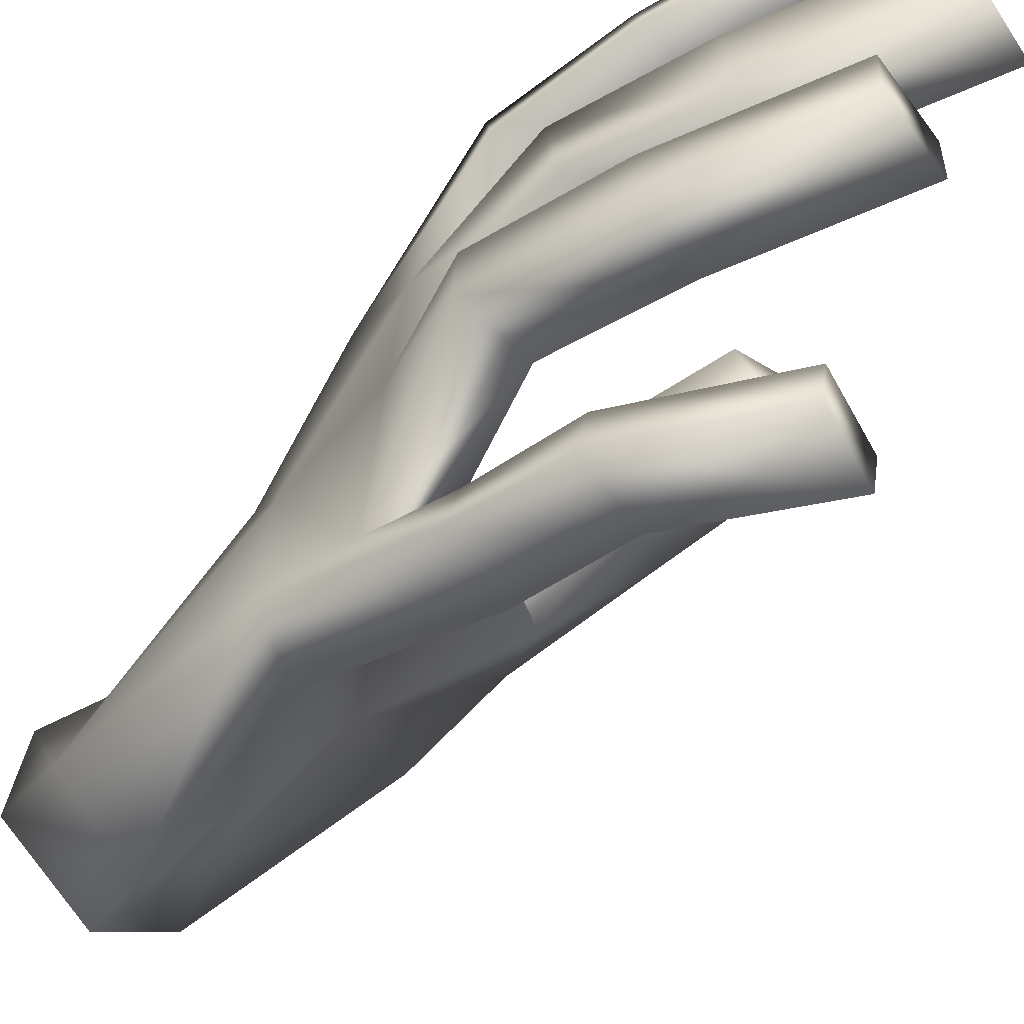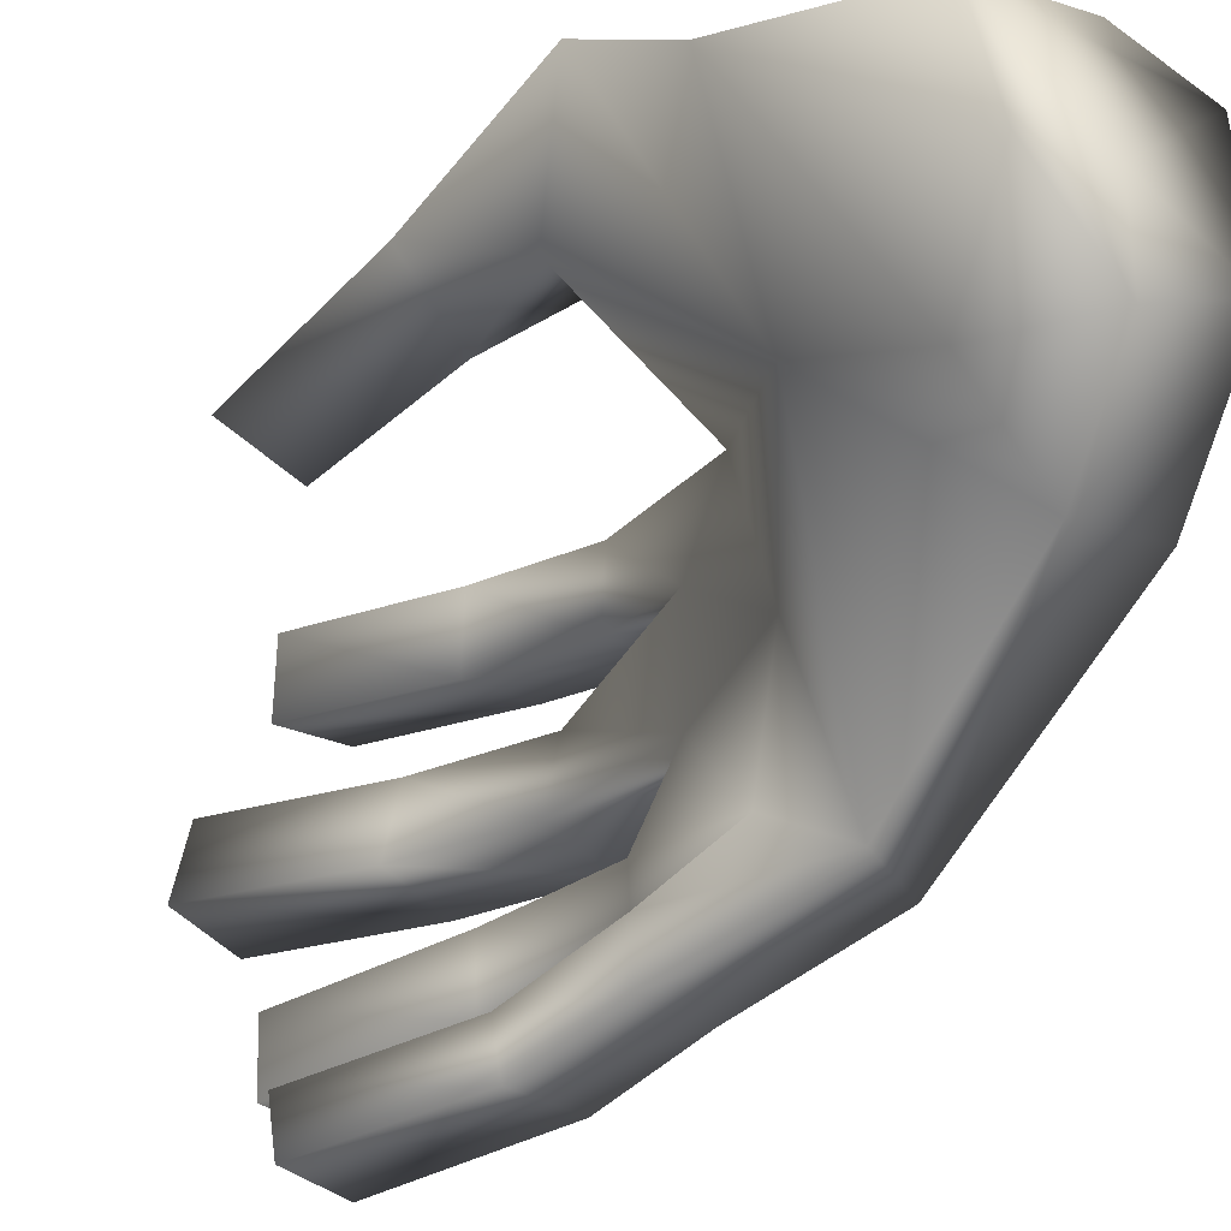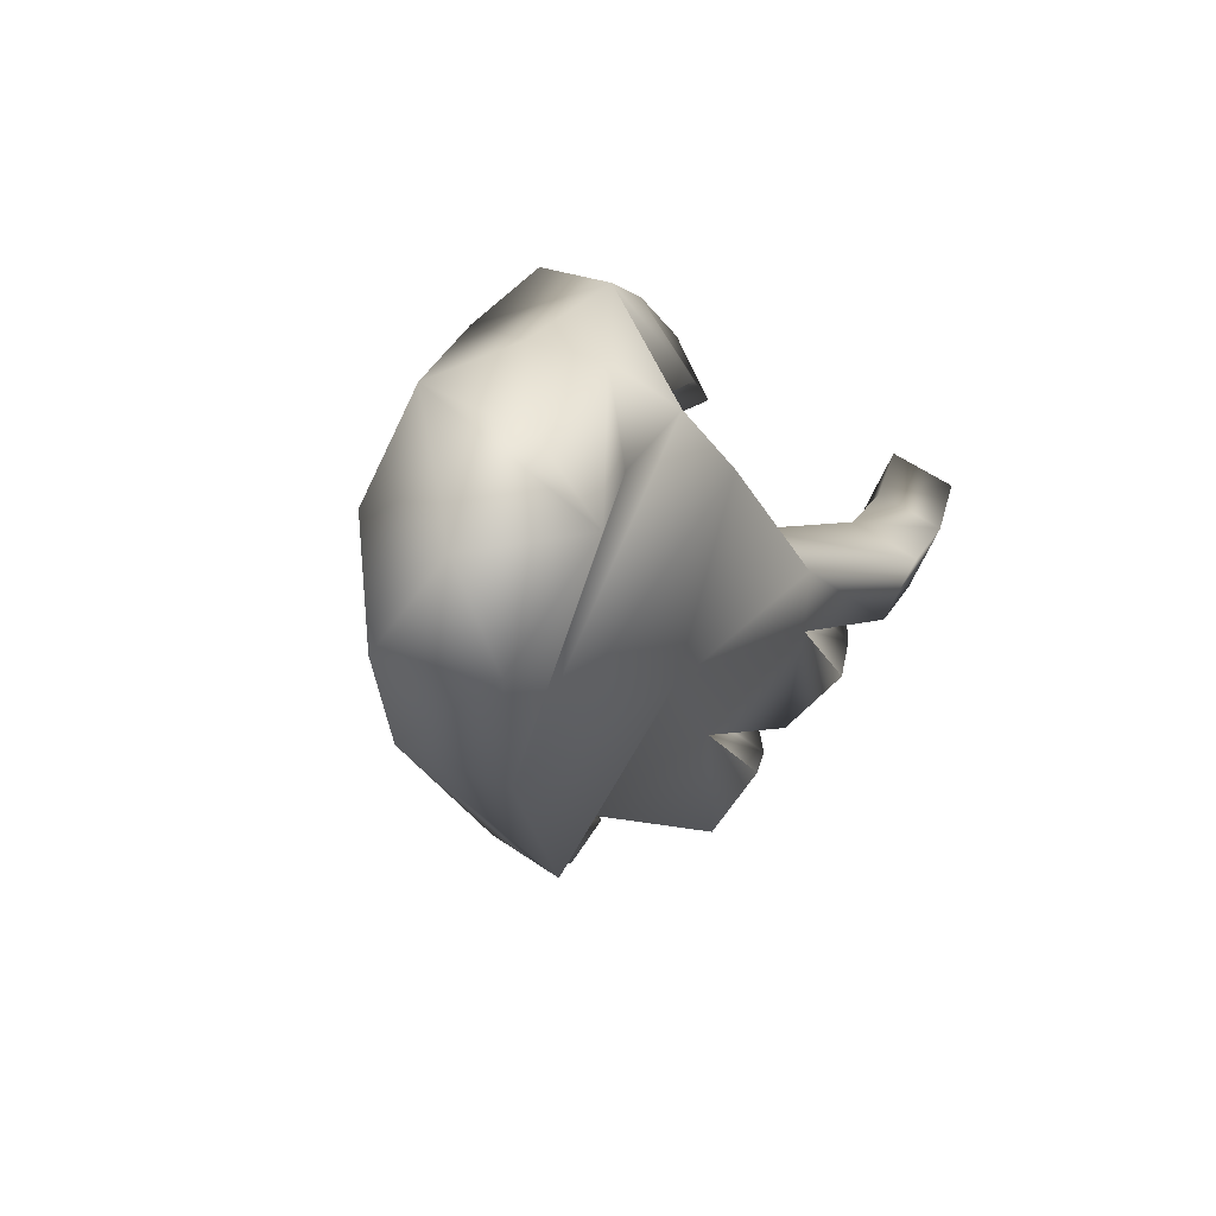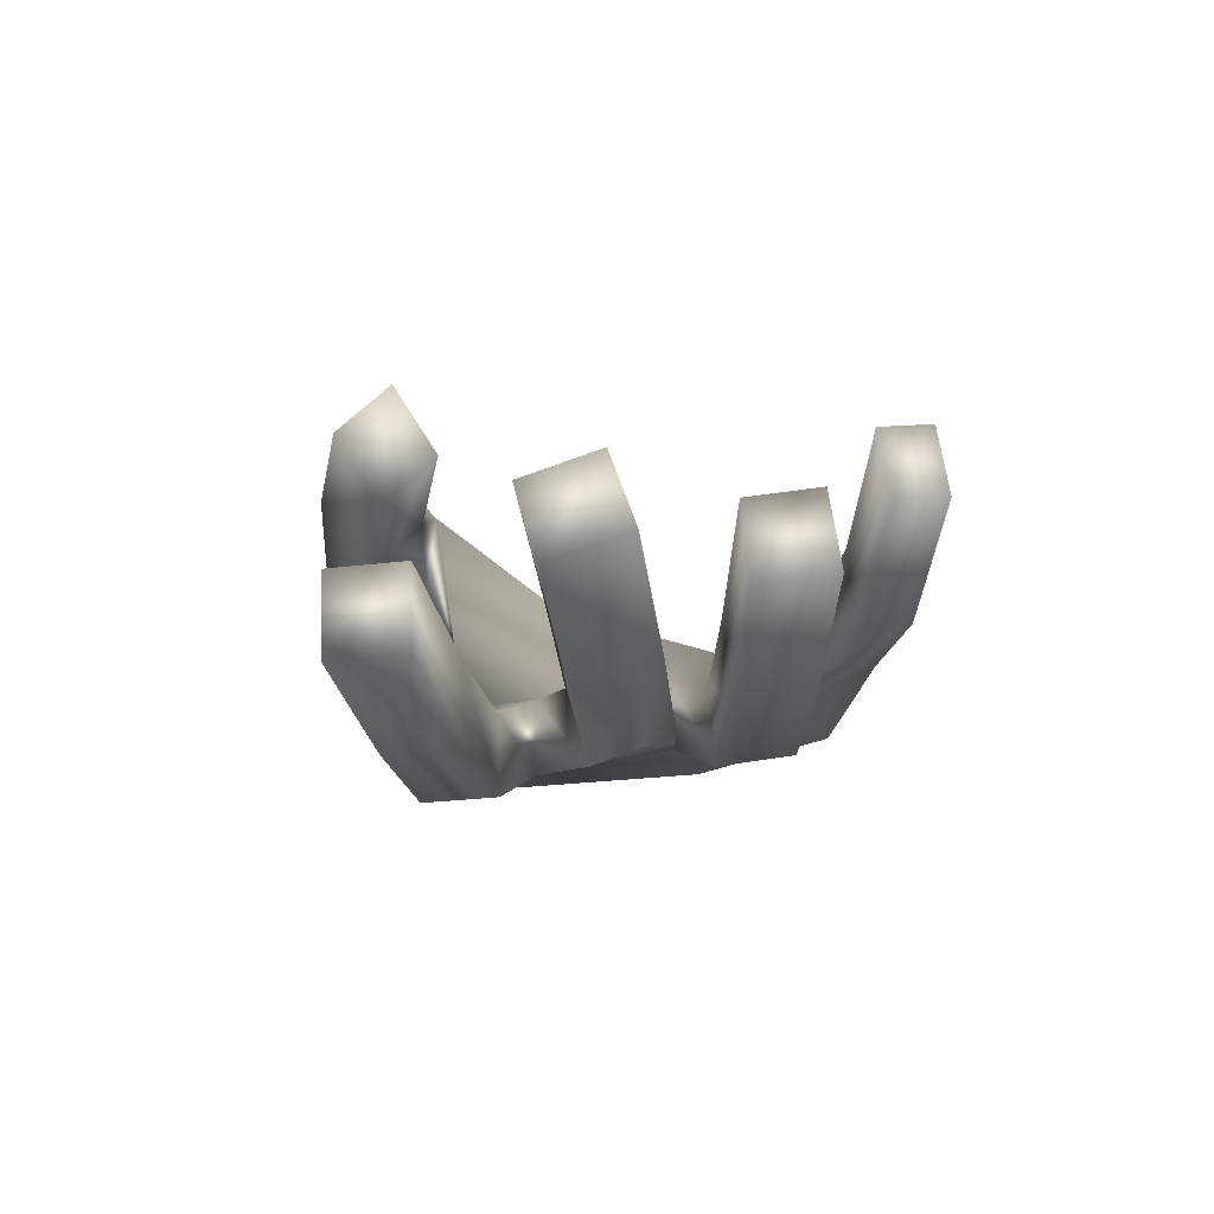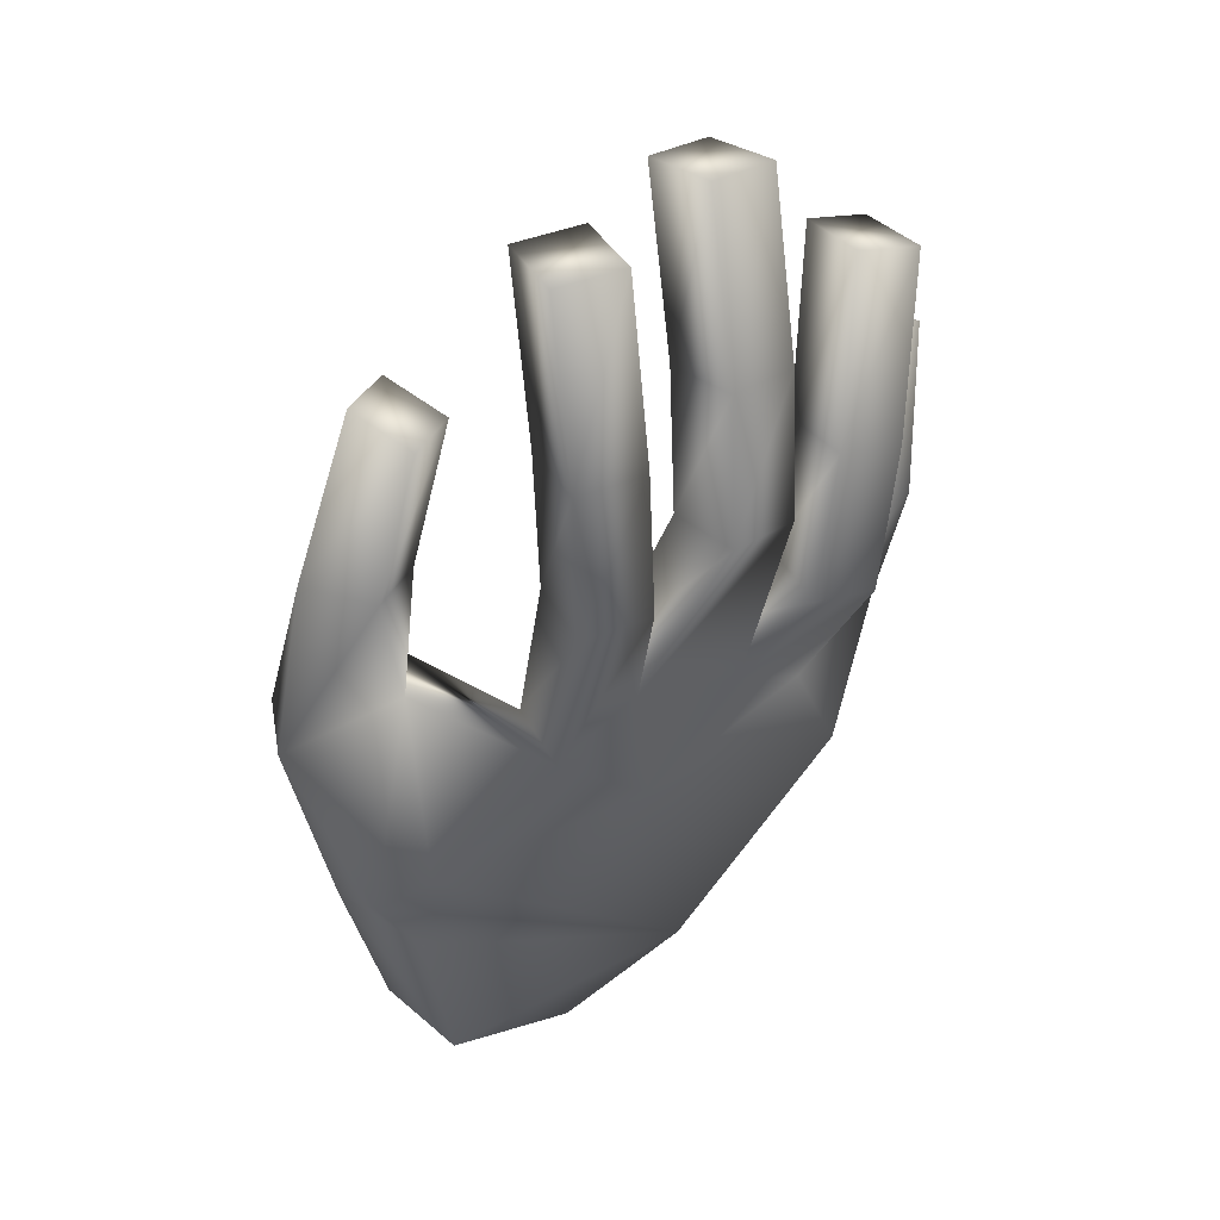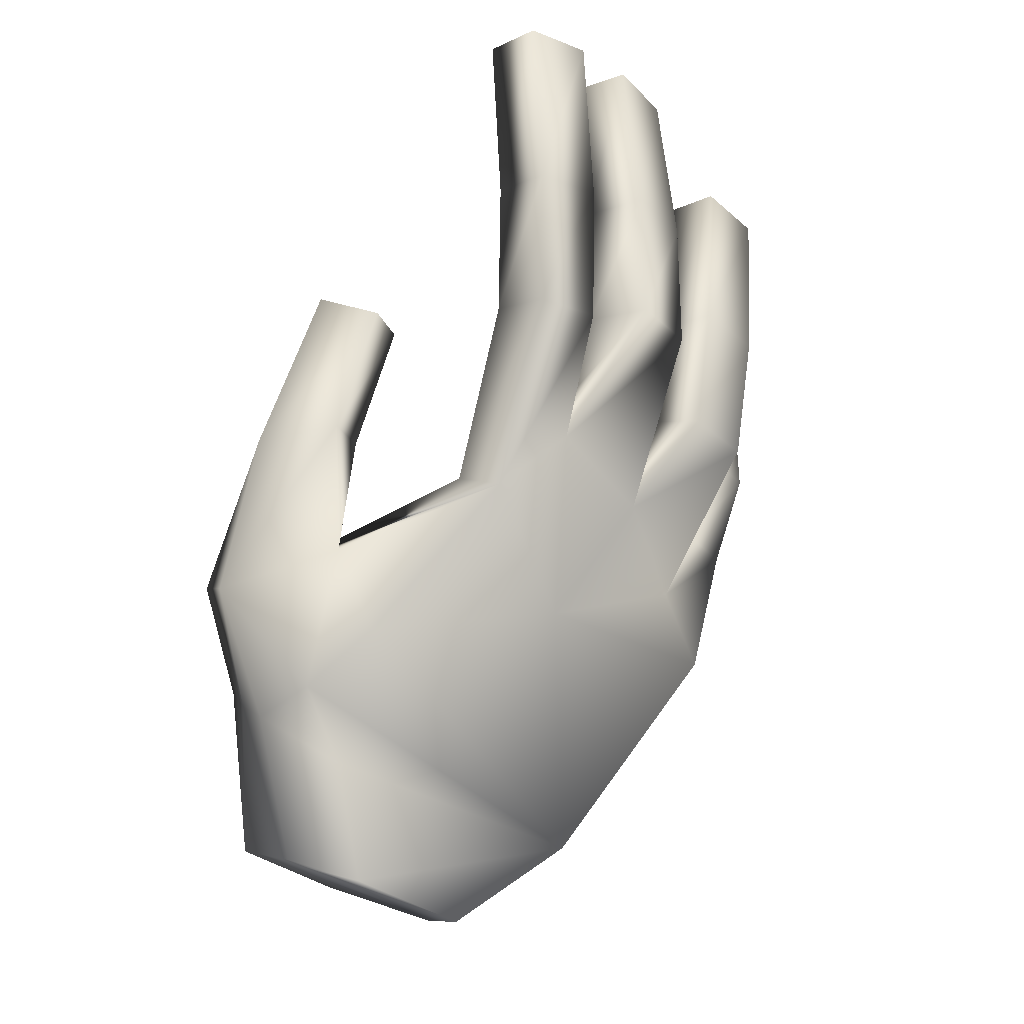
<metadata>
{"format":"obj","ext":"obj","renderer":"f3d","projection":"perspective","resolution":1024,"background":"white","views":[{"elev":-62.5,"azim":-68.0,"up":"+Y"},{"elev":-37.6,"azim":119.9,"up":"+Y"},{"elev":-78.0,"azim":142.1,"up":"+Z"},{"elev":54.7,"azim":-102.1,"up":"+Z"},{"elev":17.1,"azim":-129.8,"up":"+Z"},{"elev":-32.7,"azim":-140.1,"up":"+Z"}]}
</metadata>
<code>
o hand_right
v -9.799 -20.87 -4.626
v -9.855 -20.57 -3.399
v -9.966 -21.64 -4.723
v -10.57 -22.02 -4.146
v -11.15 -21.81 -5.256
v -10.5 -22.22 -4.96
v -10.98 -22.7 -4.4
v -11.67 -22.44 -4.595
v -11.08 -20.82 -5.227
v -10.5 -20.66 -4.953
v -10.62 -20.17 -4.006
v -10.17 -20.4 -3.685
v -12.22 -23.69 0.03571
v -12.73 -23.26 0.01651
v -13.14 -22.68 0.825
v -13.13 -22.17 0.8422
v -13.05 -21.42 1.391
v -13.3 -20.27 1.007
v -13.19 -19.78 0.9205
v -11.99 -23.17 -3.014
v -11.97 -22.83 -2.497
v -12.12 -23.03 -1.815
v -12.15 -23.42 -1.807
v -12.65 -23.36 -1.943
v -12.49 -22.81 -2.469
v -12.52 -23.14 -2.989
v -12.63 -22.99 -1.867
v -12.95 -22.1 -1.331
v -12.96 -22.61 -1.348
v -12.85 -21.92 -2.207
v -13.43 -22.58 -1.585
v -13.42 -22.04 -1.568
v -12.38 -21.97 -1.951
v -12.99 -21.69 -0.8349
v -13.5 -21.76 -0.9633
v -12.93 -20.97 -2.075
v -13.57 -21.19 -1.037
v -12.47 -21.05 -1.898
v -13.06 -21.15 -0.9035
v -12.99 -20.73 -1.167
v -13.47 -20.64 -1.372
v -12.61 -20.57 -2.568
v -13.35 -20.16 -1.459
v -12.17 -20.61 -2.311
v -12.87 -20.24 -1.254
v -12.35 -23.54 -1.046
v -12.85 -23.49 -1.188
v -12.84 -23.11 -1.12
v -12.33 -23.16 -0.9939
v -13.08 -22.64 -0.4455
v -13.59 -22.61 -0.5843
v -13.58 -22.07 -0.566
v -13.07 -22.13 -0.4283
v -13.07 -21.58 0.129
v -13.59 -21.65 0.03162
v -13.66 -21.08 -0.04025
v -13.14 -21.04 0.06064
v -13.18 -20.52 -0.2344
v -13.67 -20.43 -0.4192
v -13.55 -19.94 -0.5061
v -13.07 -20.03 -0.3214
v -12.2 -23.3 0.08455
v -13.65 -22.65 0.6862
v -13.57 -21.48 1.293
v -13.63 -20.92 1.222
v -13.11 -20.88 1.322
v -13.79 -20.18 0.8226
v -13.68 -19.69 0.7357
v -11.38 -20.66 -0.5131
v -10.98 -20.53 -2.521
v -11.11 -20.54 -1.565
v -10.4 -19.86 -2.958
v -11.32 -20.11 -1.706
v -10.68 -19.89 -1.68
v -10.47 -20.32 -1.538
v -9.989 -20.08 -2.704
v -10.93 -20.46 -0.2698
v -10.53 -20.7 -2.277
v -12.29 -21.62 -3.101
v -12.03 -21.78 -2.619
v -11.14 -20.13 -3.943
v -11.66 -20.25 -3.602
v -11.06 -20.58 -4.374
v -10.82 -21.52 -3.263
v -12.75 -23.64 -0.03201
v -13.64 -22.11 0.7045
v -11.14 -20.03 -0.4072
v -11.59 -20.24 -0.6505
v -10.51 -21.48 -4.963
f 1 10 12
f 2 1 12
f 3 1 2
f 4 3 2
f 6 3 4
f 7 6 4
f 5 6 7
f 8 5 7
f 9 5 8
f 10 9 11
f 12 10 11
f 85 13 62
f 62 14 85
f 63 15 16
f 16 86 63
f 65 64 17
f 17 66 65
f 68 67 18
f 18 19 68
f 20 21 22
f 23 20 22
f 26 20 23
f 24 26 23
f 25 26 24
f 27 25 24
f 21 25 27
f 22 21 27
f 21 33 28
f 29 21 28
f 25 21 29
f 31 25 29
f 30 25 31
f 32 30 31
f 33 30 32
f 28 33 32
f 30 33 34
f 35 30 34
f 36 30 35
f 37 36 35
f 38 36 37
f 39 38 37
f 33 38 39
f 34 33 39
f 36 38 40
f 41 36 40
f 42 36 41
f 43 42 41
f 44 42 43
f 45 44 43
f 38 44 45
f 40 38 45
f 23 22 49
f 46 23 49
f 24 23 46
f 47 24 46
f 27 24 47
f 48 27 47
f 22 27 48
f 49 22 48
f 29 28 53
f 50 29 53
f 31 29 50
f 51 31 50
f 32 31 51
f 52 32 51
f 28 32 52
f 53 28 52
f 35 34 54
f 55 35 54
f 37 35 55
f 56 37 55
f 39 37 56
f 57 39 56
f 34 39 57
f 54 34 57
f 41 40 58
f 59 41 58
f 43 41 59
f 60 43 59
f 45 43 60
f 61 45 60
f 40 45 61
f 58 40 61
f 46 49 62
f 13 46 62
f 47 46 13
f 85 47 13
f 48 47 85
f 14 48 85
f 49 48 14
f 62 49 14
f 50 53 16
f 15 50 16
f 51 50 15
f 63 51 15
f 52 51 63
f 86 52 63
f 53 52 86
f 16 53 86
f 55 54 17
f 64 55 17
f 56 55 64
f 65 56 64
f 57 56 65
f 66 57 65
f 54 57 66
f 17 54 66
f 59 58 18
f 67 59 18
f 60 59 67
f 68 60 67
f 61 60 68
f 19 61 68
f 58 61 19
f 18 58 19
f 69 77 87
f 70 78 71
f 73 70 71
f 72 70 73
f 74 72 73
f 76 72 74
f 75 76 74
f 78 76 75
f 71 78 75
f 73 71 69
f 88 73 69
f 74 73 88
f 87 74 88
f 75 74 87
f 77 75 87
f 71 75 77
f 69 71 77
f 42 44 78
f 70 42 78
f 72 76 2
f 11 72 12
f 26 25 79
f 25 30 79
f 30 36 79
f 36 42 79
f 20 80 21
f 21 80 33
f 80 38 33
f 80 44 38
f 2 12 72
f 81 72 11
f 72 81 70
f 70 82 42
f 82 79 42
f 81 82 70
f 81 8 82
f 82 8 79
f 8 26 79
f 81 83 8
f 81 11 83
f 9 83 11
f 9 8 83
f 26 8 7
f 7 20 26
f 80 84 44
f 80 20 84
f 20 7 84
f 7 4 84
f 4 2 84
f 78 84 76
f 84 78 44
f 84 2 76
f 3 1 2
f 4 3 2
f 5 6 7
f 8 5 7
f 9 5 8
f 10 9 11
f 12 10 11
f 20 21 22
f 23 20 22
f 29 21 28
f 30 25 31
f 32 30 31
f 33 30 32
f 38 36 37
f 39 38 37
f 44 42 43
f 45 44 43
f 24 23 46
f 48 27 47
f 32 31 51
f 52 32 51
f 35 34 54
f 56 37 55
f 39 37 56
f 54 34 57
f 41 40 58
f 59 41 58
f 45 43 60
f 58 40 61
f 15 50 16
f 52 51 63
f 56 55 64
f 65 56 64
f 59 58 18
f 68 60 67
f 58 61 19
f 18 58 19
f 87 88 69
f 74 72 73
f 42 44 78
f 11 72 12
f 26 25 79
f 25 30 79
f 30 36 79
f 36 42 79
f 20 80 21
f 81 72 11
f 82 79 42
f 81 8 82
f 82 8 79
f 8 26 79
f 81 83 8
f 81 11 83
f 9 83 11
f 9 8 83
f 26 8 7
f 80 20 84
f 4 2 84
f 84 2 76
f 9 1 89
f 5 89 6
f 1 3 6
f 89 1 6
f 9 10 1
f 9 89 5

</code>
